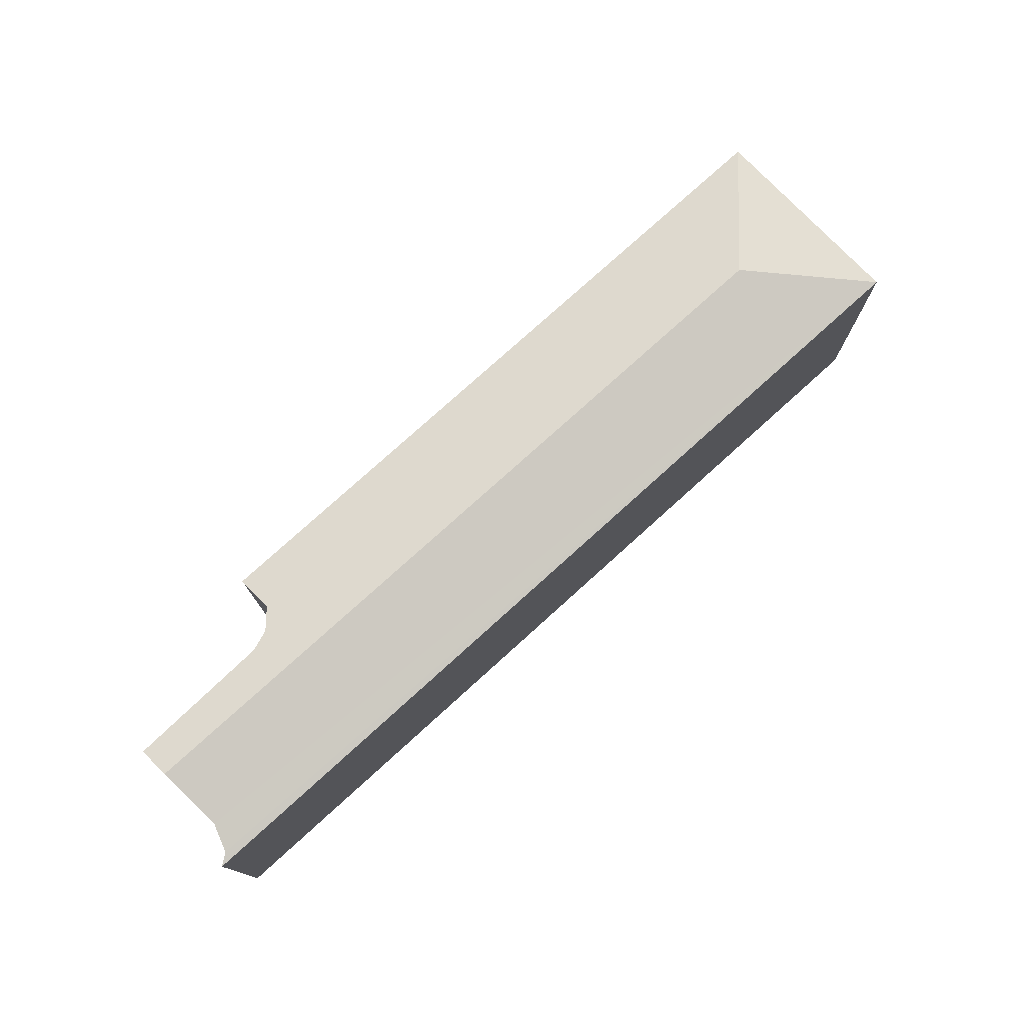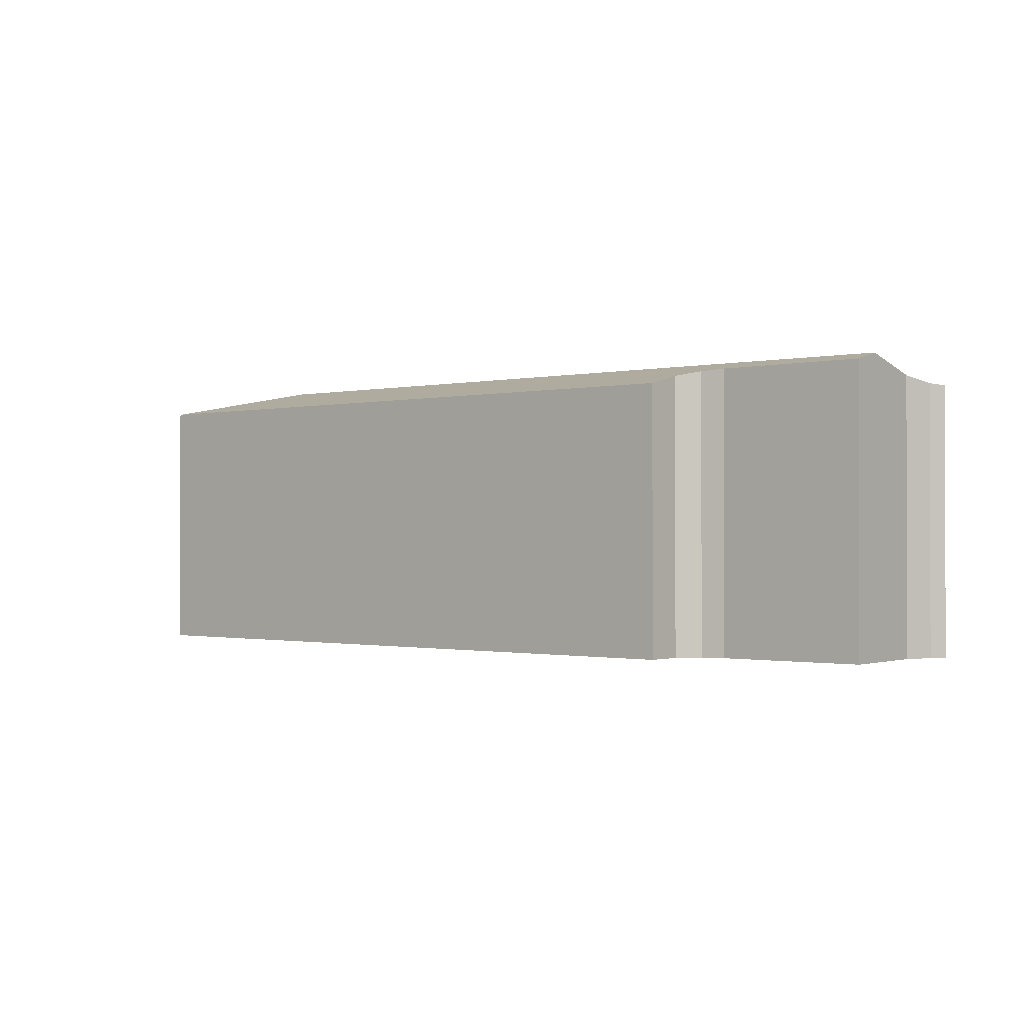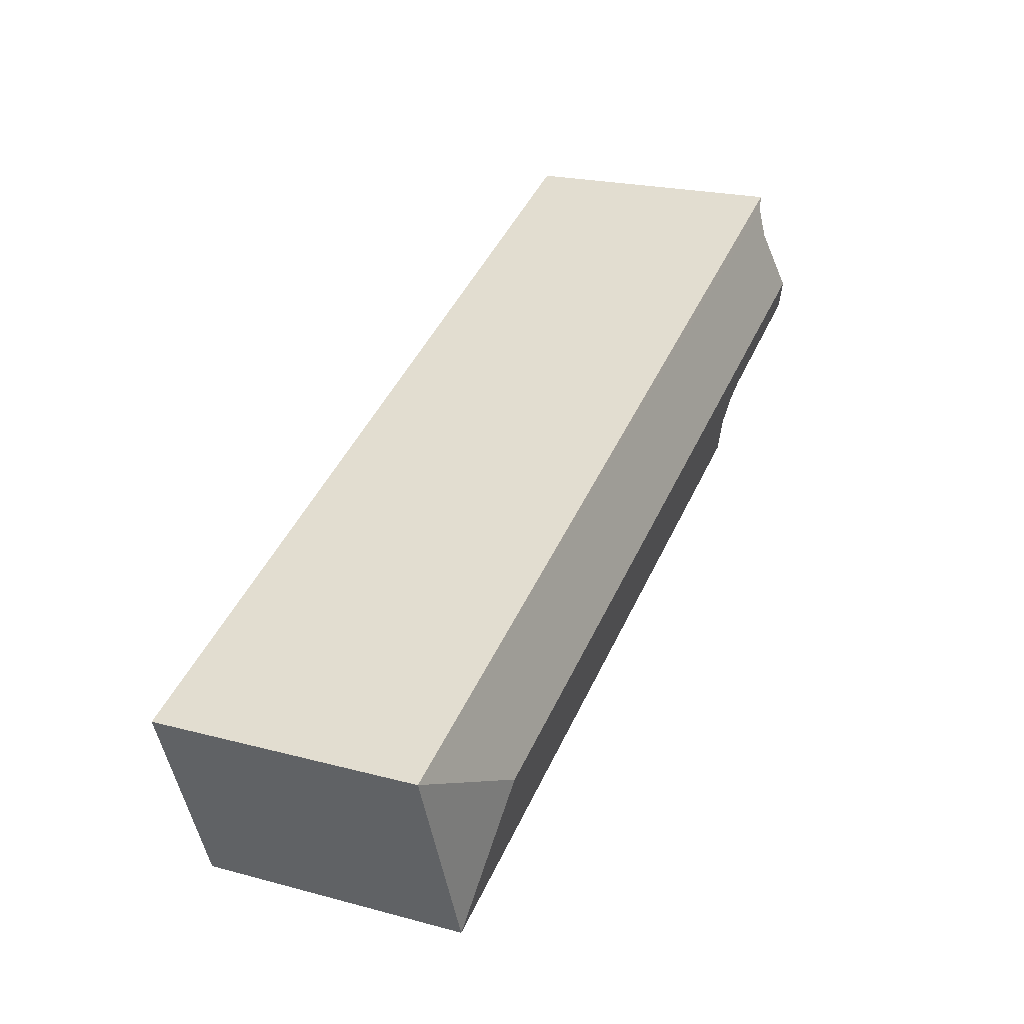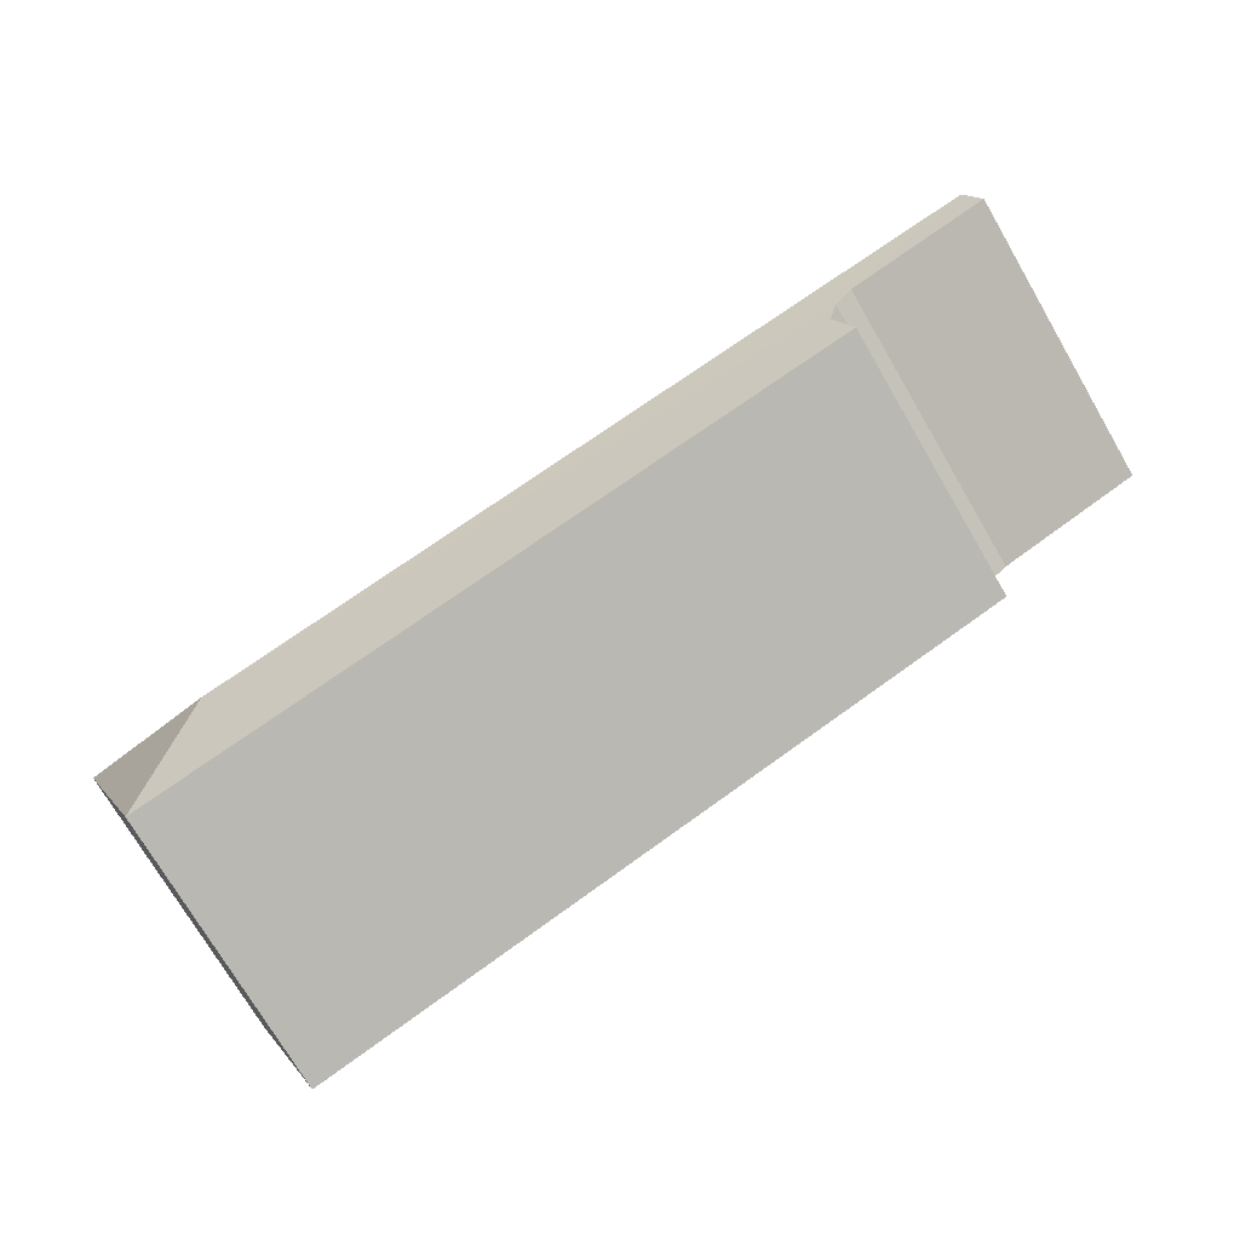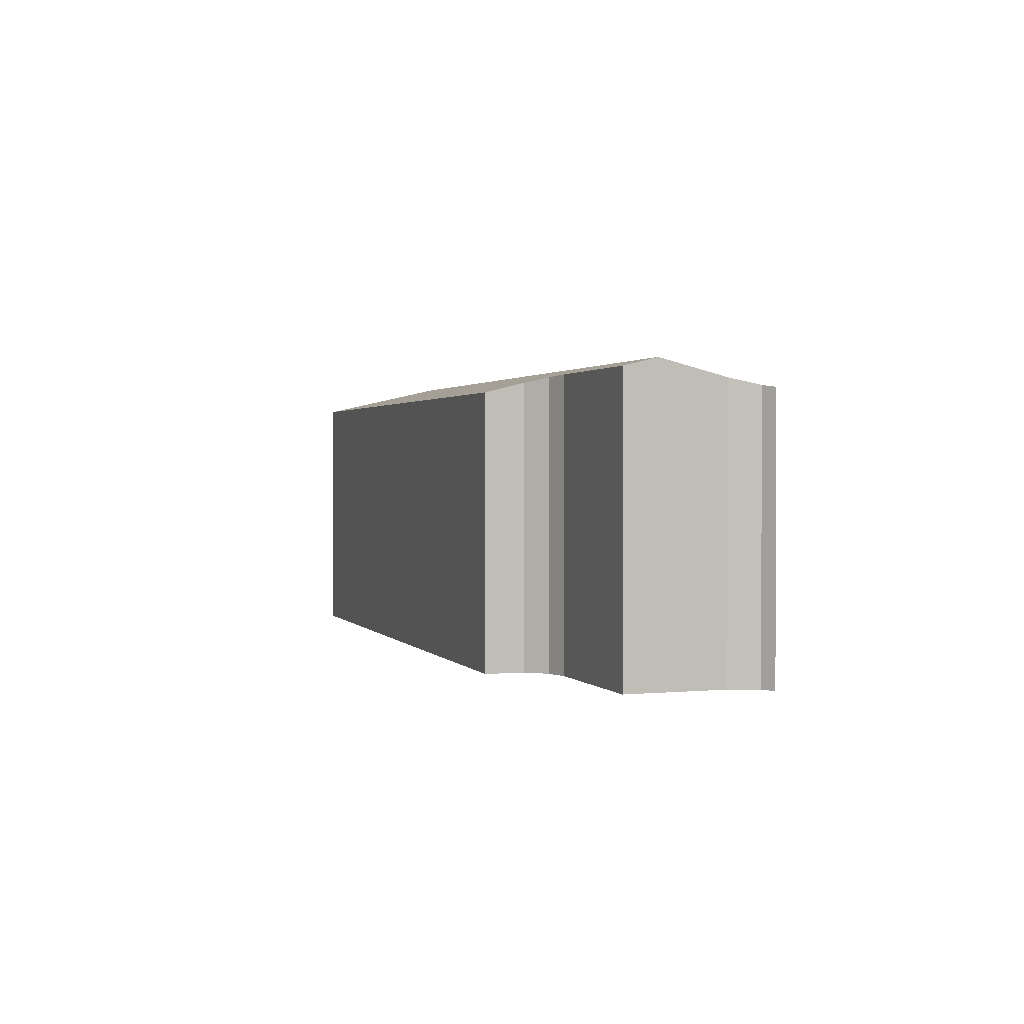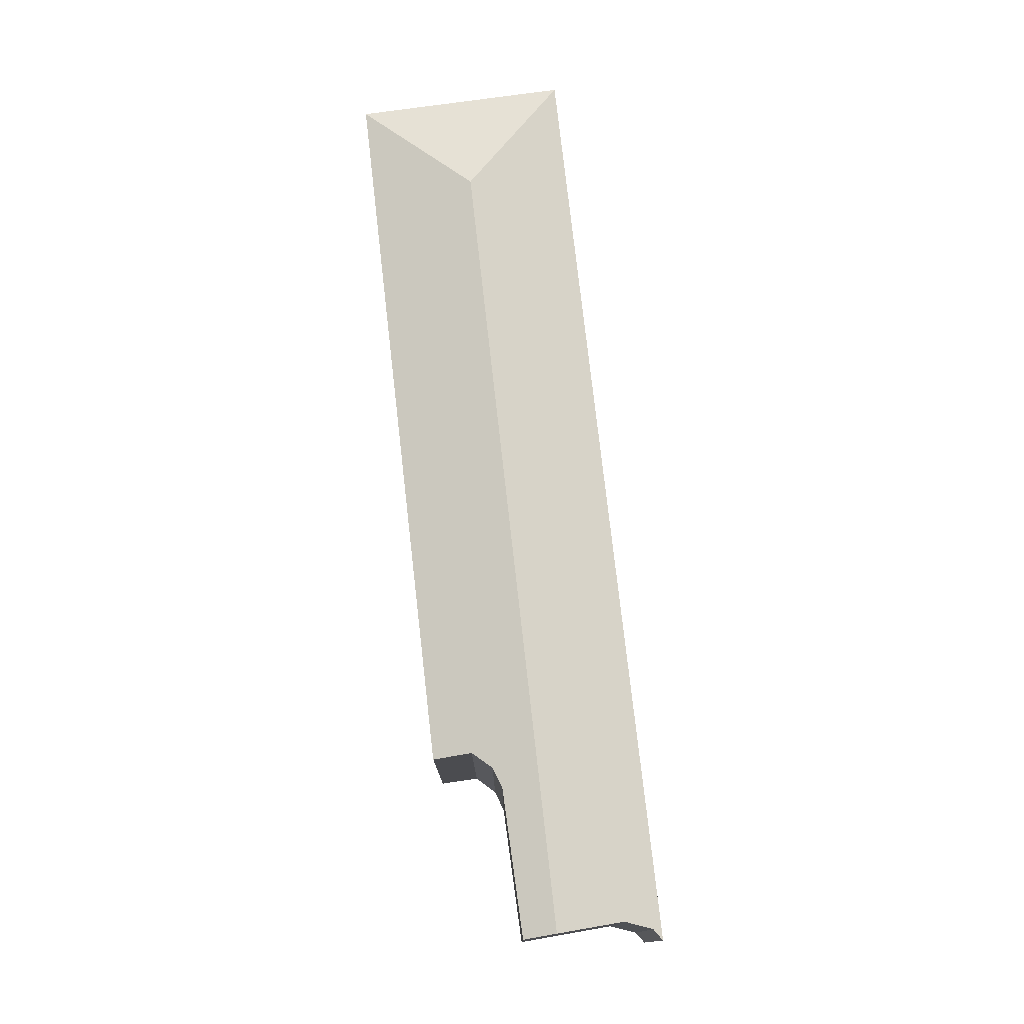
<metadata>
{"format":"obj","ext":"obj","renderer":"f3d","projection":"perspective","resolution":1024,"background":"white","views":[{"elev":76.5,"azim":-21.7,"up":"+Y"},{"elev":-0.8,"azim":-118.7,"up":"+Y"},{"elev":21.9,"azim":115.0,"up":"+Z"},{"elev":-73.6,"azim":-149.7,"up":"+Z"},{"elev":1.5,"azim":-86.5,"up":"+Y"},{"elev":76.6,"azim":-75.9,"up":"+Y"}]}
</metadata>
<code>
v  11.13 3.333 -2.334
v  0.515 3.359 1.523
v  0.413 3.333 1.673
v  0.514 3.443 1.154
v  9.408 3.651 -3.075
v  0.169 3.651 0.38
v  10.15 3.331 -4.748
v  1.869 3.335 -1.631
v  2.056 3.455 -1.177
v  1.934 3.514 -0.875
v  1.717 3.537 -0.694
v  0 3.549 2.173e-16
v  0 0 0
v  1.717 4.25e-17 -0.694
v  1.869 9.987e-17 -1.631
v  10.15 2.907e-16 -4.748
v  0.514 -7.066e-17 1.154
v  0.169 -2.327e-17 0.38
v  0.515 -9.326e-17 1.523
v  2.056 7.207e-17 -1.177
v  1.934 5.358e-17 -0.875
v  0.413 -1.024e-16 1.673
v  11.13 1.429e-16 -2.334
g defaultobject
f 1 2 3
f 2 1 4
f 4 1 5
f 5 6 4
f 5 1 7
f 8 5 7
f 5 8 9
f 5 9 10
f 5 10 11
f 5 11 6
f 6 11 12
f 11 13 12
f 13 11 14
f 7 15 8
f 15 7 16
f 12 4 6
f 4 12 13
f 4 13 17
f 17 13 18
f 17 2 4
f 2 17 19
f 8 20 9
f 20 8 15
f 9 21 10
f 21 9 20
f 19 3 2
f 3 19 22
f 10 14 11
f 14 10 21
f 22 1 3
f 1 22 23
f 23 7 1
f 7 23 16
f 23 15 16
f 15 23 20
f 20 23 21
f 21 23 19
f 19 23 22
f 21 19 14
f 14 19 17
f 14 17 13
f 13 17 18

</code>
